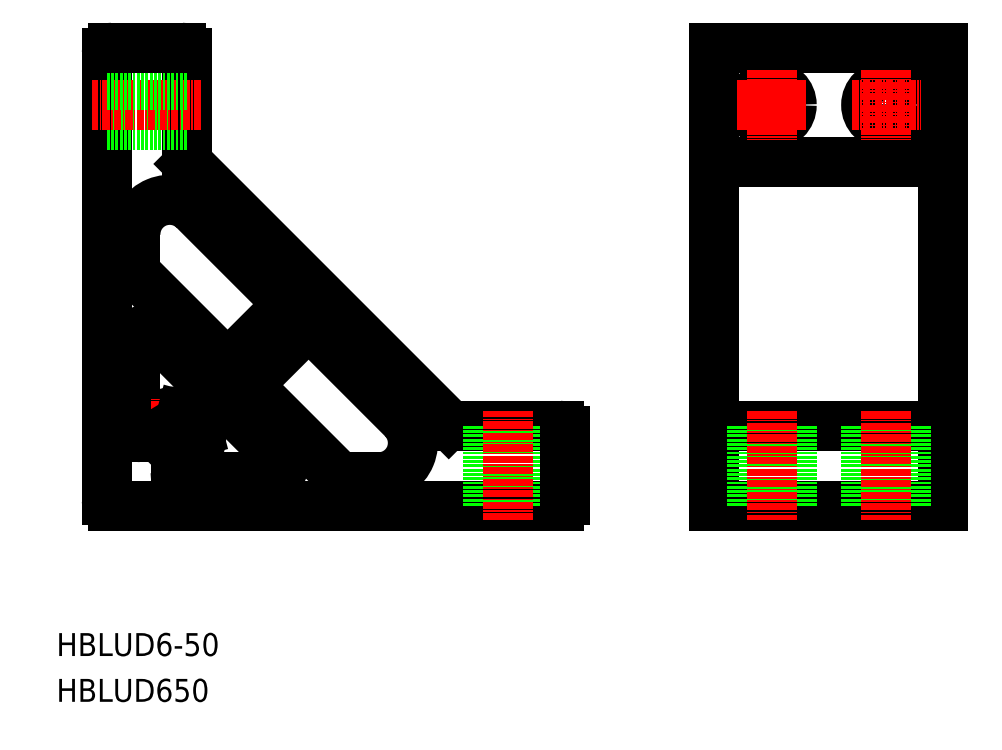
<metadata>
{"format":"dxf","ext":"dxf","renderer":"ezdxf+matplotlib","layout":"modelspace","background":"white","min_lineweight":24,"dpi":150}
</metadata>
<code>
0
SECTION
2
ENTITIES
0
TEXT
8
0
10
-1.939e-07
20
7.995
30
0
40
4
1
HBLUD6-50
0
TEXT
8
0
10
-1.939e-07
20
6.416e-08
30
0
40
4
1
HBLUD650
0
ARC
8
0
10
15.79
20
63.02
30
0
40
2
50
45
51
180
0
LINE
8
0
10
8.791
20
35.2
30
0
11
8.791
21
113.2
31
0
0
LINE
8
0
10
14.38
20
74.33
30
0
11
28.47
21
60.24
31
0
0
LINE
8
0
10
17.2
20
64.43
30
0
11
39.02
21
42.61
31
0
0
LINE
8
0
10
46.14
20
63.77
30
0
11
60.48
21
49.44
31
0
0
LINE
8
0
10
35.54
20
57.41
30
0
11
41.9
21
63.77
31
0
0
LINE
8
0
10
31.3
20
60.24
30
0
11
38.37
21
67.31
31
0
0
LINE
8
0
10
23.08
20
93.91
30
0
11
68.5
21
48.49
31
0
0
LINE
8
0
10
87.79
20
34.2
30
0
11
9.791
21
34.2
31
0
0
LINE
8
0
10
35.54
20
53.17
30
0
11
48.63
21
40.08
31
0
0
ARC
8
0
10
20.79
20
46.2
30
0
40
4.5
50
82.18
51
174.3
0
LINE
8
CENTER
10
27.79
20
46.2
30
0
11
13.79
21
46.2
31
0
0
ARC
8
0
10
9.791
20
35.2
30
0
40
1
50
180
51
270
0
LINE
8
0
10
13.79
20
47.2
30
0
11
13.79
21
63.02
31
0
0
ARC
8
0
10
14.79
20
47.2
30
0
40
1
50
180
51
270
0
ARC
8
0
10
15.82
20
46.7
30
0
40
0.5
50
270
51
354.3
0
LINE
8
0
10
15.82
20
46.2
30
0
11
14.79
21
46.2
31
0
0
ARC
8
0
10
37.61
20
41.2
30
0
40
2
50
270
51
45
0
ARC
8
0
10
20.79
20
46.2
30
0
40
4.5
50
275.7
51
7.82
0
LINE
8
CENTER
10
20.79
20
39.2
30
0
11
20.79
21
53.2
31
0
0
LINE
8
0
10
21.79
20
39.2
30
0
11
37.61
21
39.2
31
0
0
ARC
8
0
10
21.29
20
41.22
30
0
40
0.5
50
95.74
51
180
0
ARC
8
0
10
21.79
20
40.2
30
0
40
1
50
180
51
270
0
LINE
8
0
10
20.79
20
41.22
30
0
11
20.79
21
40.2
31
0
0
ARC
8
0
10
20.79
20
46.2
30
0
40
2.05
50
86.31
51
3.692
0
ARC
8
0
10
24.75
20
46.74
30
0
40
0.5
50
7.823
51
105
0
ARC
8
0
10
23.34
20
46.36
30
0
40
0.5
50
105
51
183.7
0
LINE
8
0
10
23.21
20
46.85
30
0
11
24.62
21
47.23
31
0
0
ARC
8
0
10
21.33
20
50.16
30
0
40
0.5
50
345
51
82.18
0
ARC
8
0
10
20.95
20
48.74
30
0
40
0.5
50
266.3
51
345
0
LINE
8
0
10
21.44
20
48.61
30
0
11
21.82
21
50.03
31
0
0
ARC
8
0
10
29.88
20
61.65
30
0
40
2
50
225
51
315
0
ARC
8
0
10
37.66
20
55.29
30
0
40
3
50
135
51
225
0
LINE
8
0
10
87.79
20
48.2
30
0
11
69.2
21
48.2
31
0
0
ARC
8
0
10
56.23
20
45.2
30
0
40
6
50
270
51
45
0
LINE
8
0
10
75.29
20
34.2
30
0
11
75.29
21
48.2
31
0
0
LINE
8
0
10
56.23
20
39.2
30
0
11
50.75
21
39.2
31
0
0
ARC
8
0
10
50.75
20
42.2
30
0
40
3
50
225
51
270
0
ARC
8
0
10
69.2
20
49.2
30
0
40
1
50
225
51
270
0
LINE
8
0
10
82.29
20
34.2
30
0
11
82.29
21
48.2
31
0
0
LINE
8
0
10
88.79
20
35.2
30
0
11
88.79
21
47.2
31
0
0
LINE
8
CENTER
10
78.79
20
31.7
30
0
11
78.79
21
50.7
31
0
0
ARC
8
0
10
87.79
20
35.2
30
0
40
1
50
270
51
0
0
ARC
8
0
10
87.79
20
47.2
30
0
40
1
50
0
51
90
0
LINE
8
0
10
22.79
20
94.61
30
0
11
22.79
21
113.2
31
0
0
ARC
8
0
10
19.79
20
81.64
30
0
40
6
50
45
51
180
0
LINE
8
0
10
8.791
20
100.7
30
0
11
22.79
21
100.7
31
0
0
LINE
8
CENTER
10
25.29
20
104.2
30
0
11
6.291
21
104.2
31
0
0
ARC
8
0
10
15.79
20
75.74
30
0
40
2
50
180
51
225
0
LINE
8
0
10
13.79
20
75.74
30
0
11
13.79
21
81.64
31
0
0
LINE
8
0
10
24.03
20
85.89
30
0
11
38.37
21
71.55
31
0
0
ARC
8
0
10
36.24
20
69.43
30
0
40
3
50
315
51
45
0
ARC
8
0
10
44.02
20
61.65
30
0
40
3
50
45
51
135
0
ARC
8
0
10
23.79
20
94.61
30
0
40
0.9998
50
180
51
225
0
LINE
8
0
10
8.791
20
107.7
30
0
11
22.79
21
107.7
31
0
0
LINE
8
0
10
21.79
20
114.2
30
0
11
9.791
21
114.2
31
0
0
ARC
8
0
10
9.791
20
113.2
30
0
40
1
50
90
51
180
0
ARC
8
0
10
21.79
20
113.2
30
0
40
1
50
0
51
90
0
LINE
8
0
10
154.9
20
114.2
30
0
11
154.9
21
34.2
31
0
0
LINE
8
0
10
114.9
20
114.2
30
0
11
114.9
21
34.2
31
0
0
LINE
8
0
10
154.9
20
48.2
30
0
11
114.9
21
48.2
31
0
0
LINE
8
0
10
154.9
20
34.2
30
0
11
114.9
21
34.2
31
0
0
LINE
8
0
10
141.4
20
48.2
30
0
11
141.4
21
34.2
31
0
0
LINE
8
0
10
128.4
20
48.2
30
0
11
128.4
21
34.2
31
0
0
LINE
8
0
10
121.4
20
48.2
30
0
11
121.4
21
34.2
31
0
0
LINE
8
CENTER
10
124.9
20
50.7
30
0
11
124.9
21
31.7
31
0
0
LINE
8
0
10
148.4
20
48.2
30
0
11
148.4
21
34.2
31
0
0
LINE
8
CENTER
10
144.9
20
50.7
30
0
11
144.9
21
31.7
31
0
0
CIRCLE
8
0
10
144.9
20
104.2
30
0
40
3.5
0
LINE
8
CENTER
10
138.8
20
104.2
30
0
11
150.9
21
104.2
31
0
0
LINE
8
0
10
114.9
20
94.2
30
0
11
154.9
21
94.2
31
0
0
LINE
8
0
10
154.9
20
114.2
30
0
11
114.9
21
114.2
31
0
0
CIRCLE
8
0
10
124.9
20
104.2
30
0
40
3.5
0
LINE
8
CENTER
10
124.9
20
110.2
30
0
11
124.9
21
98.16
31
0
0
LINE
8
CENTER
10
124.9
20
110.2
30
0
11
124.9
21
98.16
31
0
0
LINE
8
CENTER
10
118.8
20
104.2
30
0
11
130.9
21
104.2
31
0
0
LINE
8
CENTER
10
130.9
20
104.2
30
0
11
118.8
21
104.2
31
0
0
LINE
8
CENTER
10
144.9
20
110.2
30
0
11
144.9
21
98.16
31
0
0
ENDSEC
0
EOF

</code>
